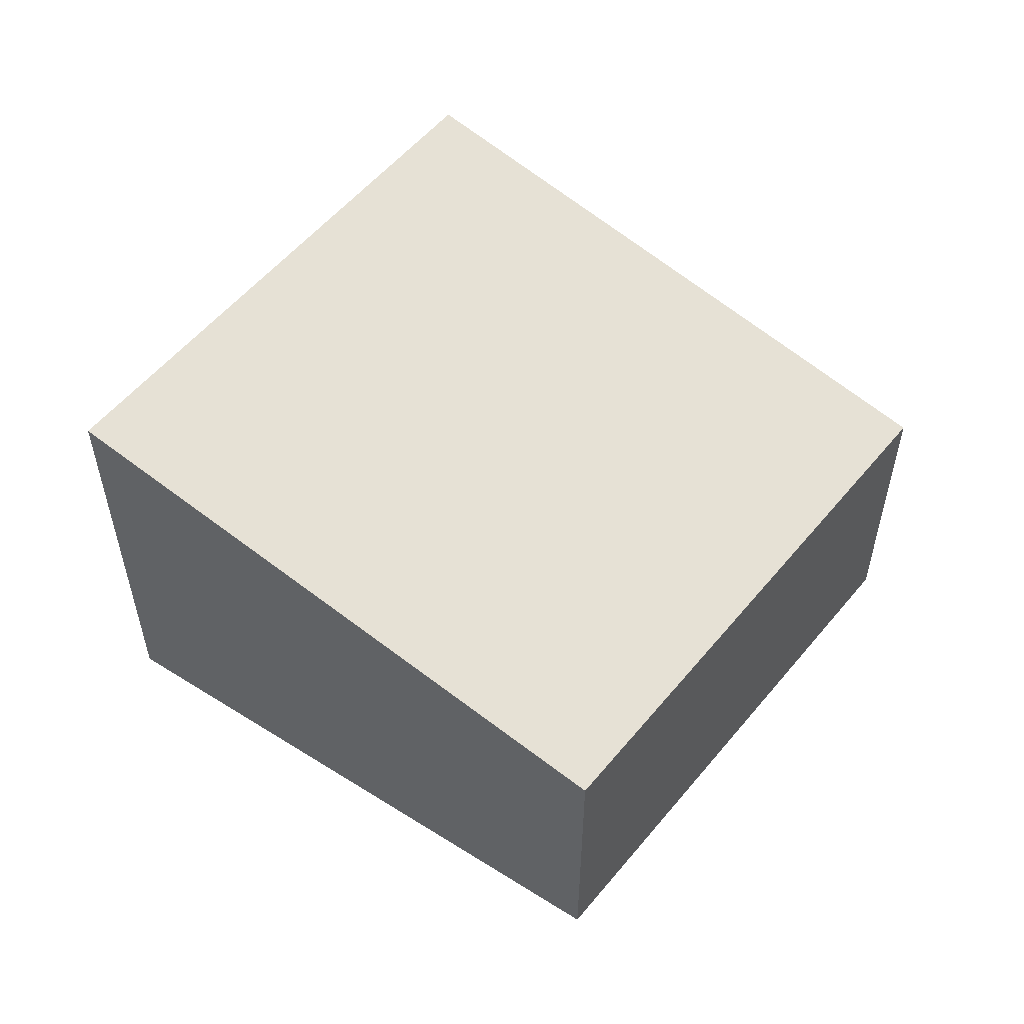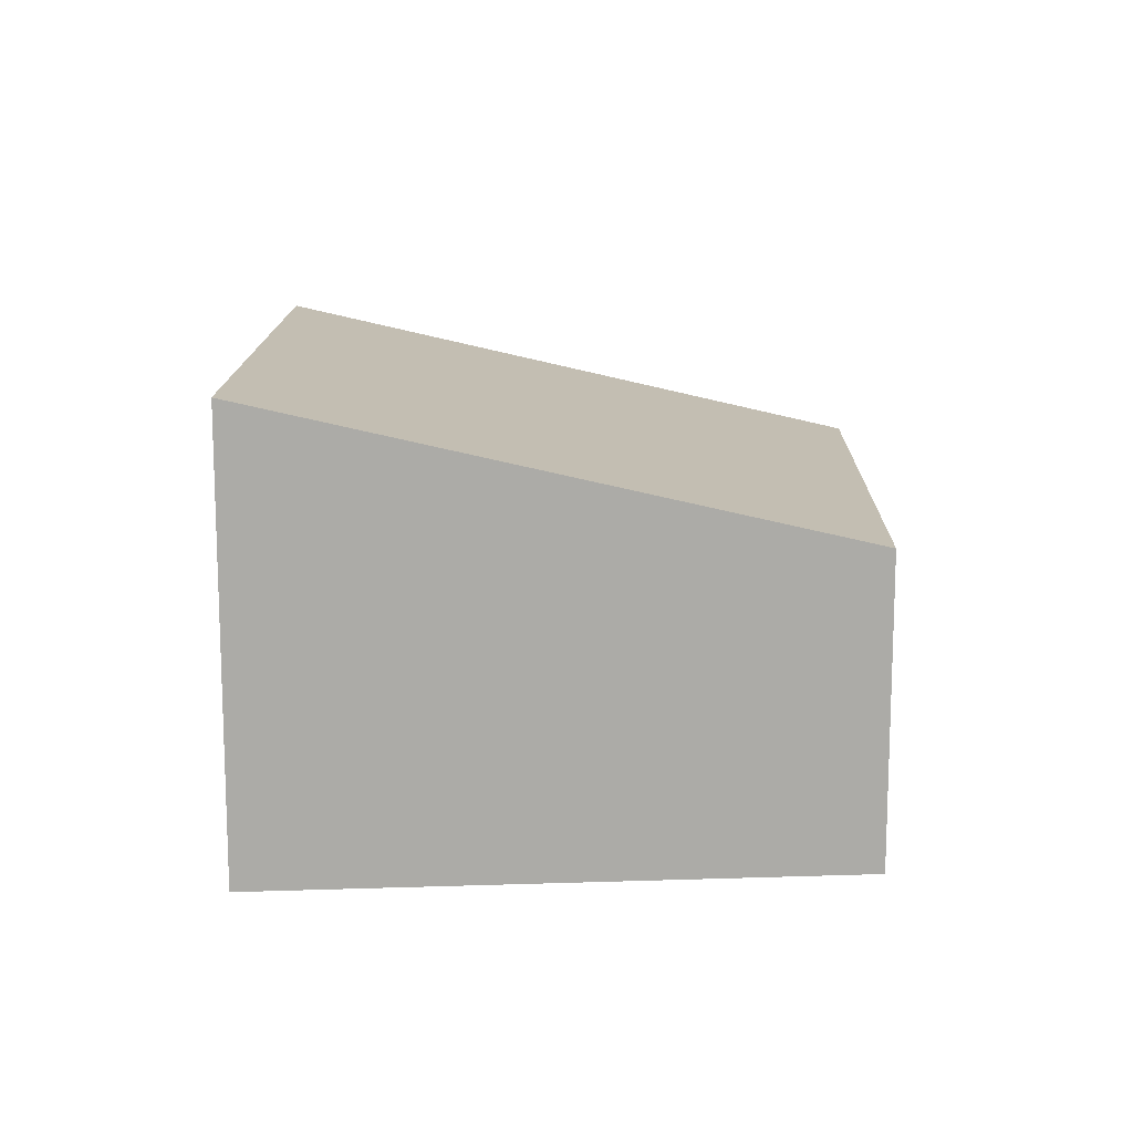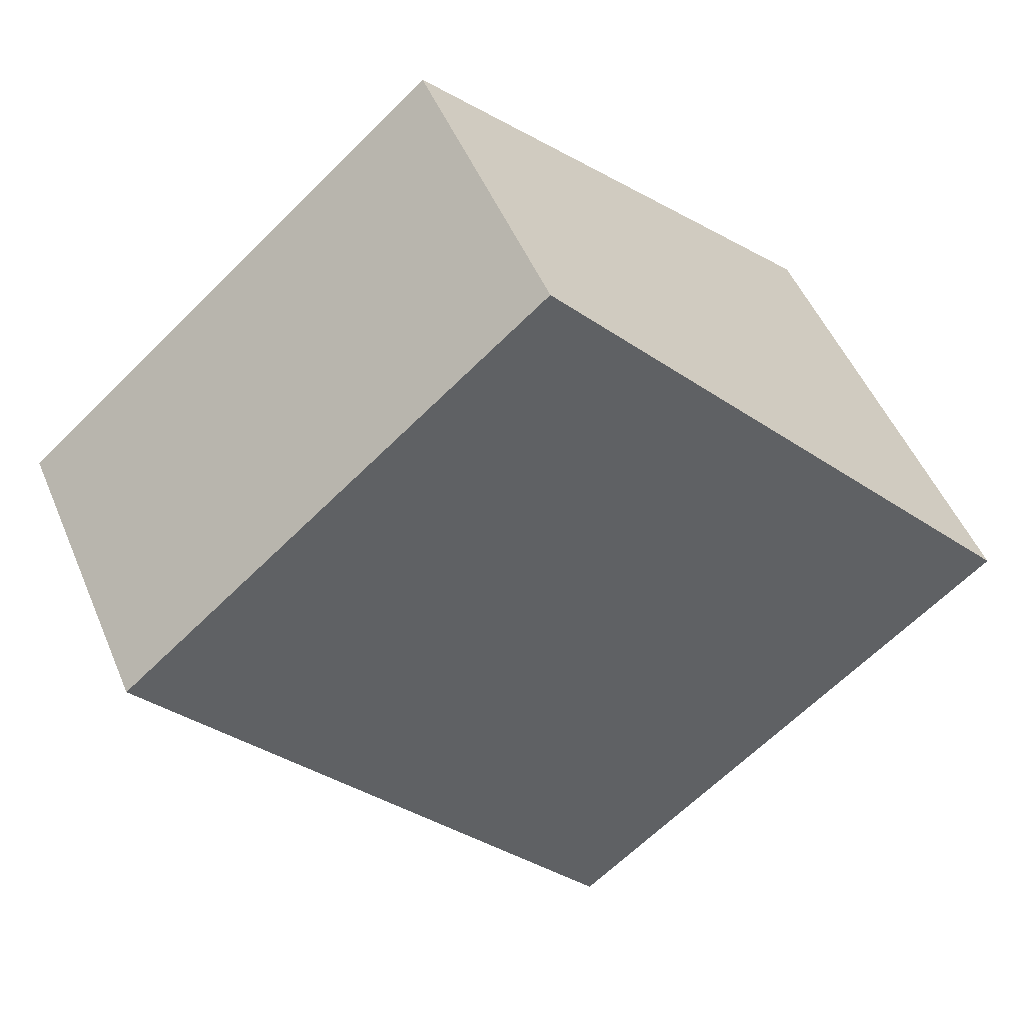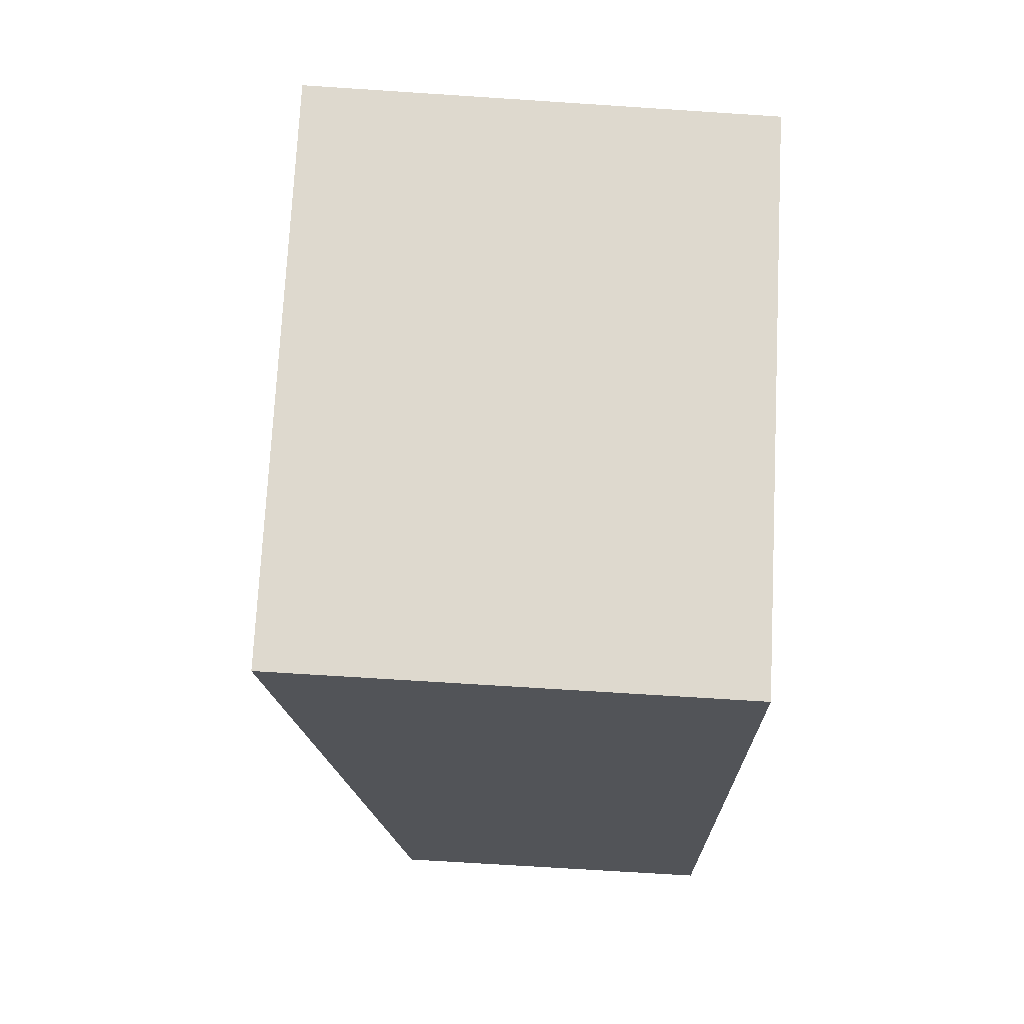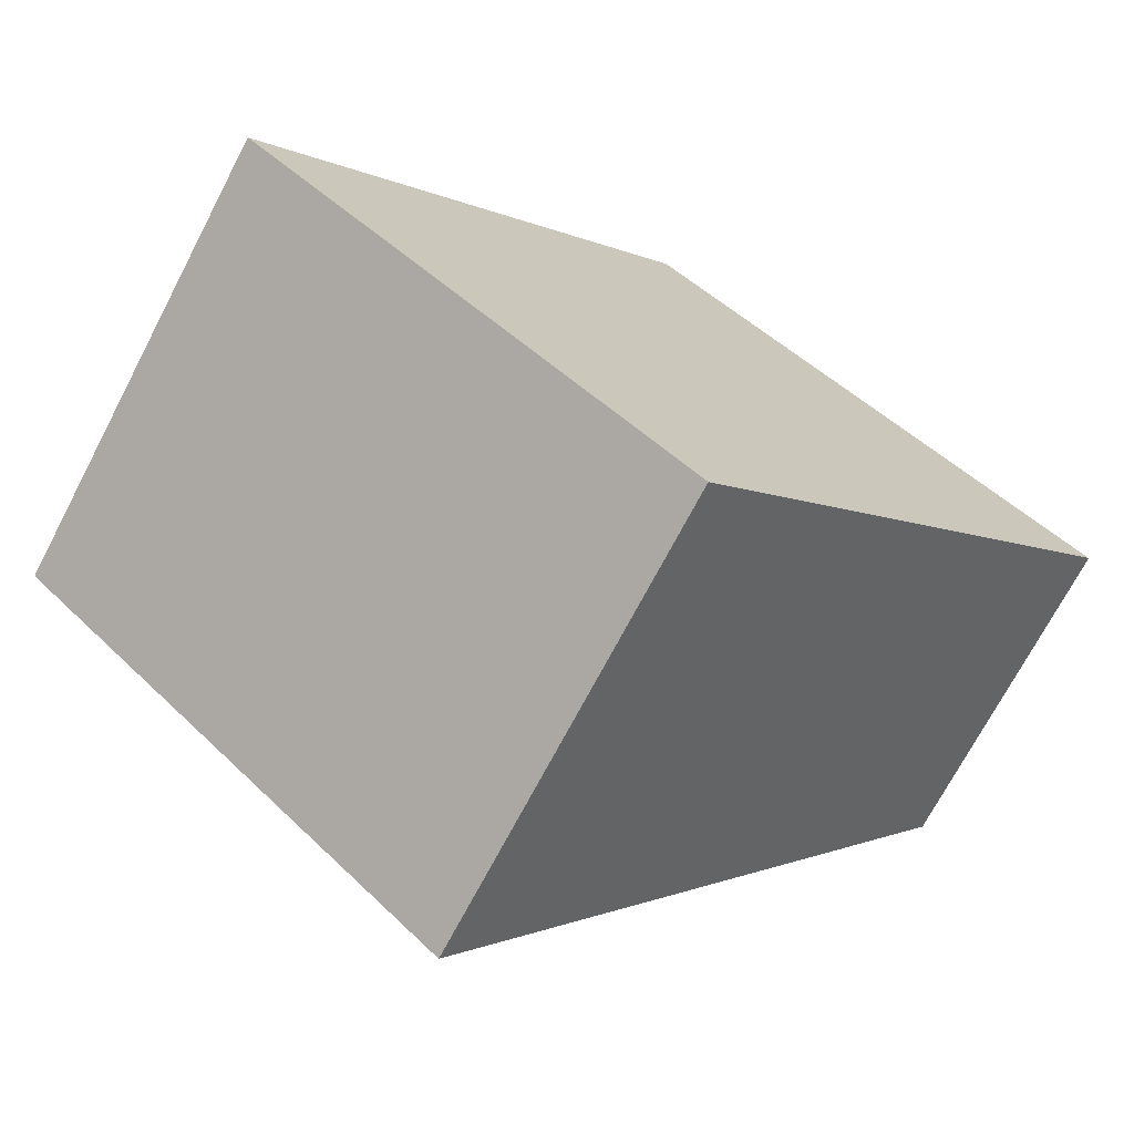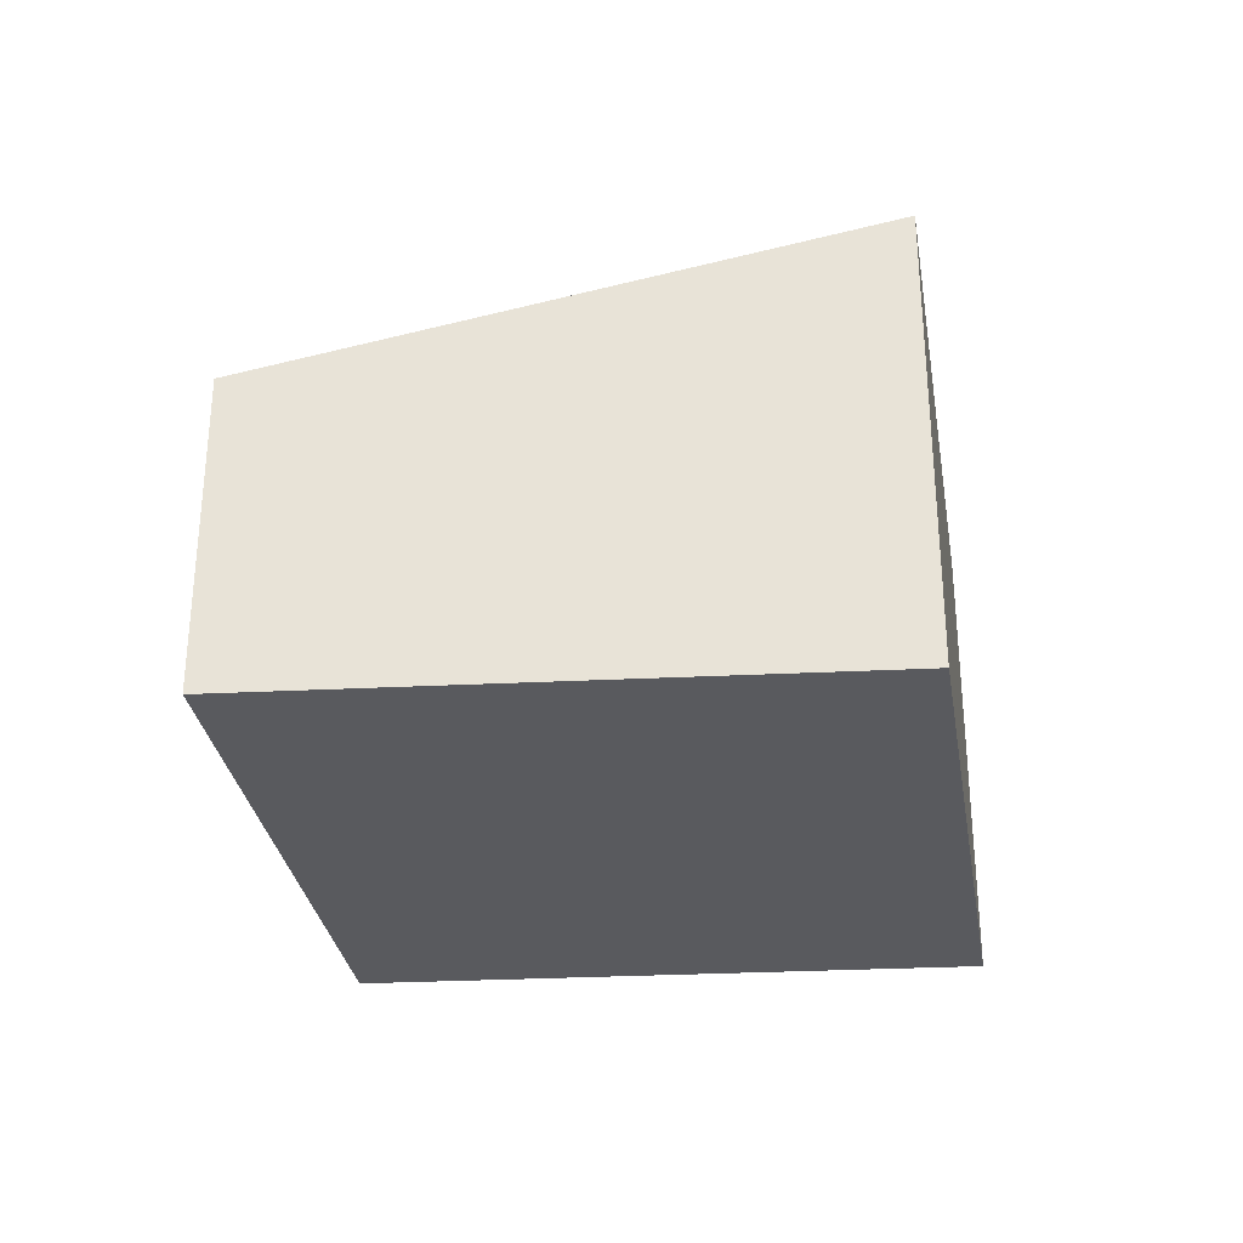
<metadata>
{"format":"obj","ext":"obj","renderer":"f3d","projection":"perspective","resolution":1024,"background":"white","views":[{"elev":55.7,"azim":-10.8,"up":"+Y"},{"elev":14.1,"azim":-48.6,"up":"+Y"},{"elev":50.9,"azim":157.4,"up":"+Z"},{"elev":-67.6,"azim":-93.8,"up":"+Z"},{"elev":-71.5,"azim":-27.7,"up":"+Z"},{"elev":-31.5,"azim":139.6,"up":"+Y"}]}
</metadata>
<code>
v  3.535 2.543 3.453
v  0 0 0
v  3.535 -2.114e-16 3.453
v  7.964e-05 3.731 -0.0001182
v  3.57 1.853e-16 -3.027
v  3.57 3.731 -3.027
v  7.105 2.543 0.4257
v  7.105 -2.607e-17 0.4258
g defaultobject
f 1 2 3
f 2 1 4
f 4 5 2
f 5 4 6
f 5 7 8
f 7 5 6
f 8 1 3
f 1 8 7
f 5 3 2
f 3 5 8
f 1 6 4
f 6 1 7

</code>
